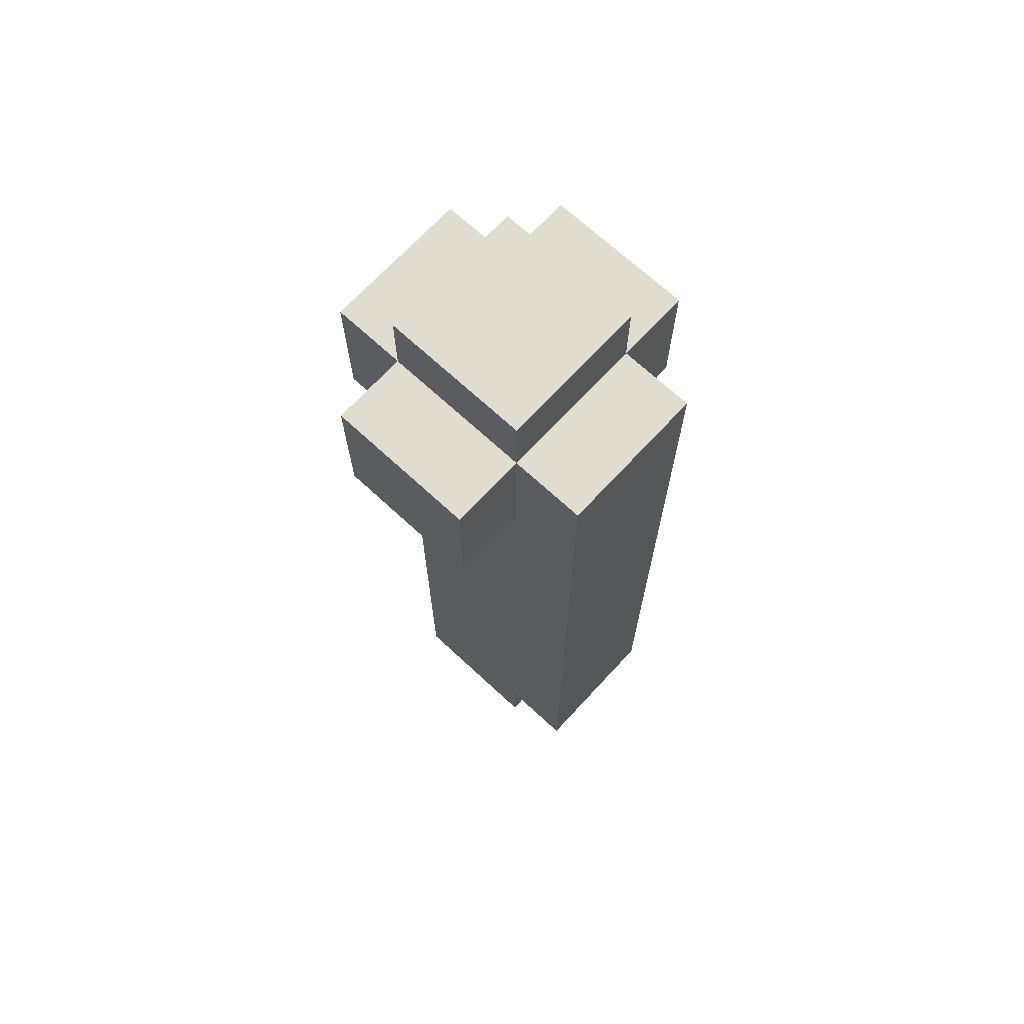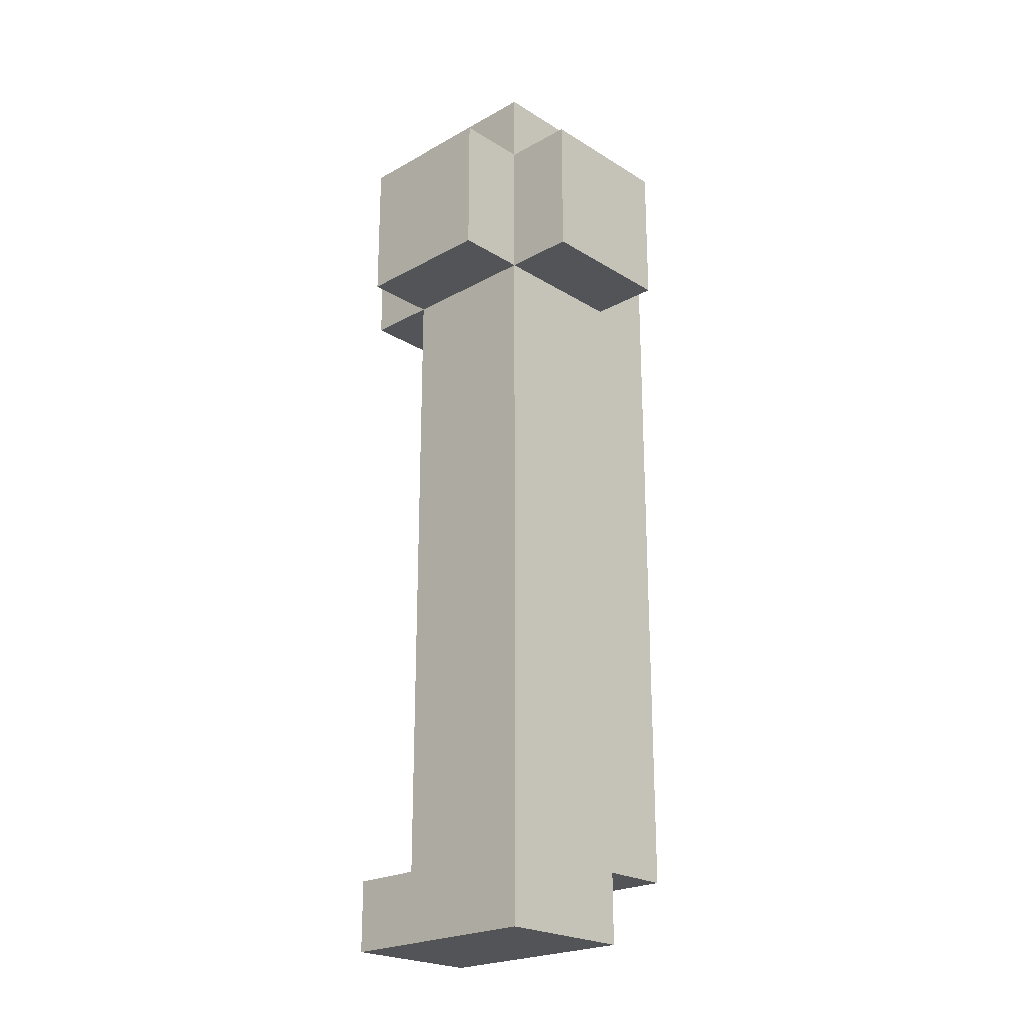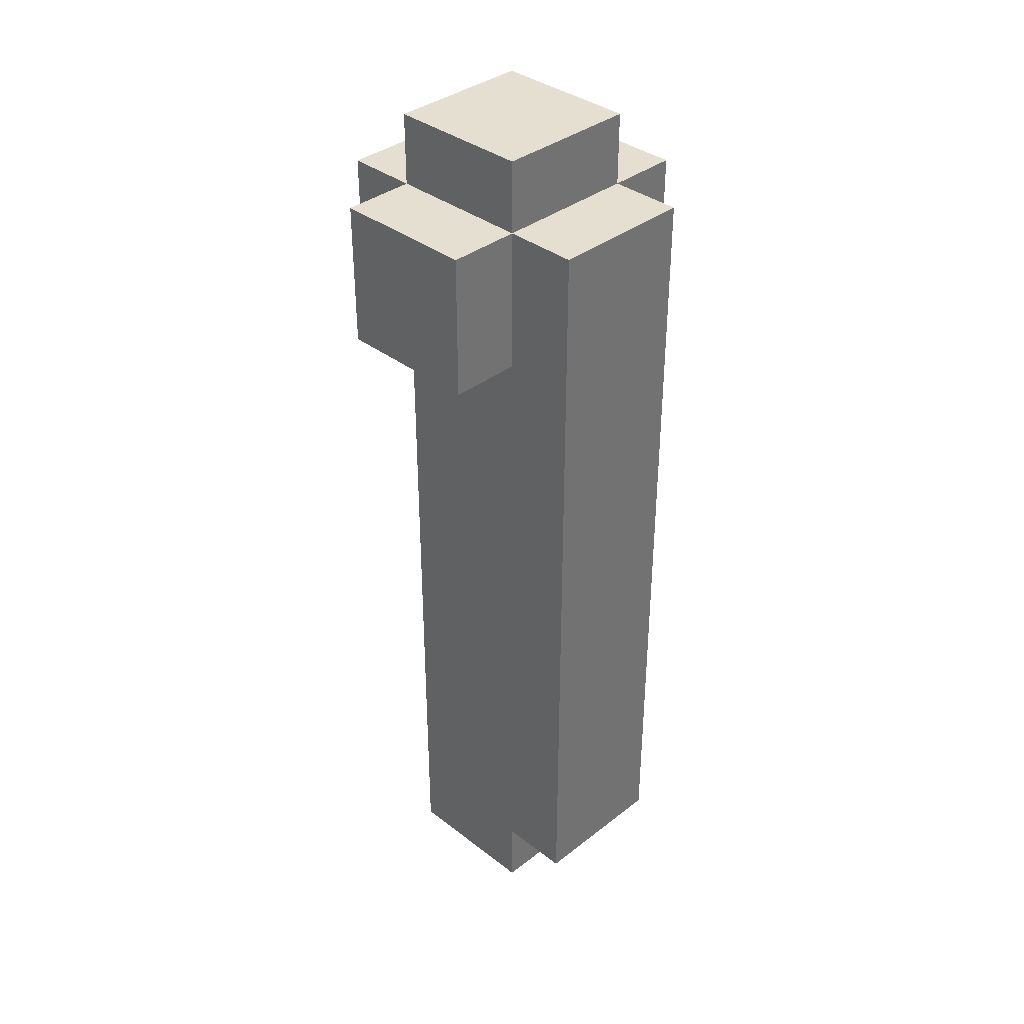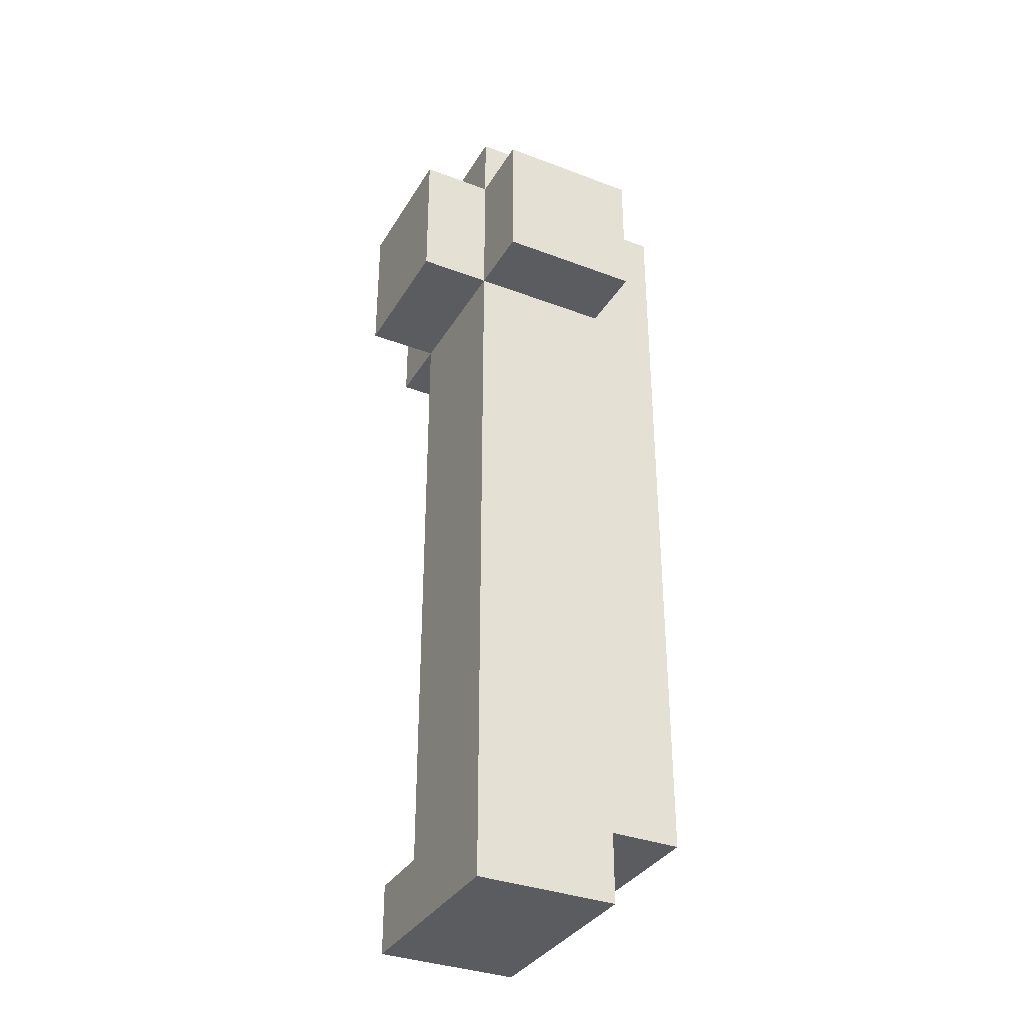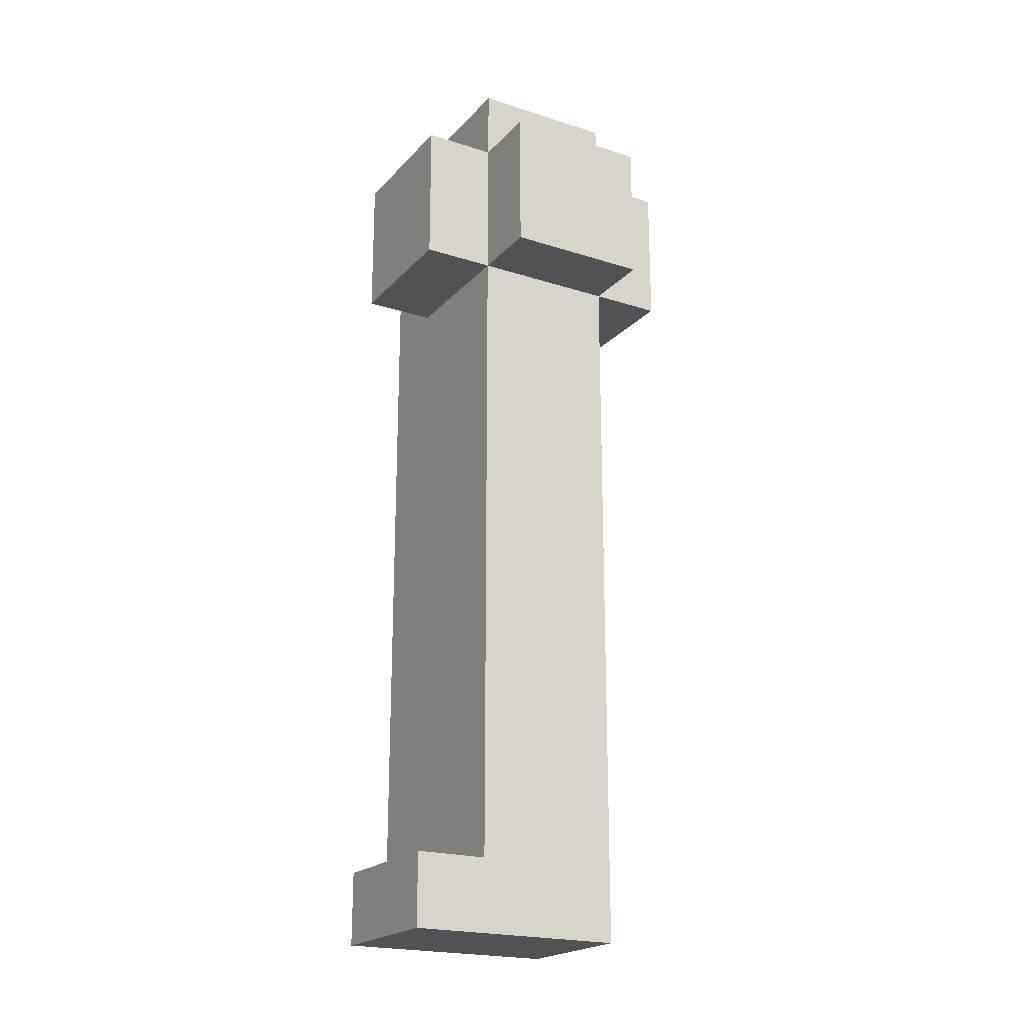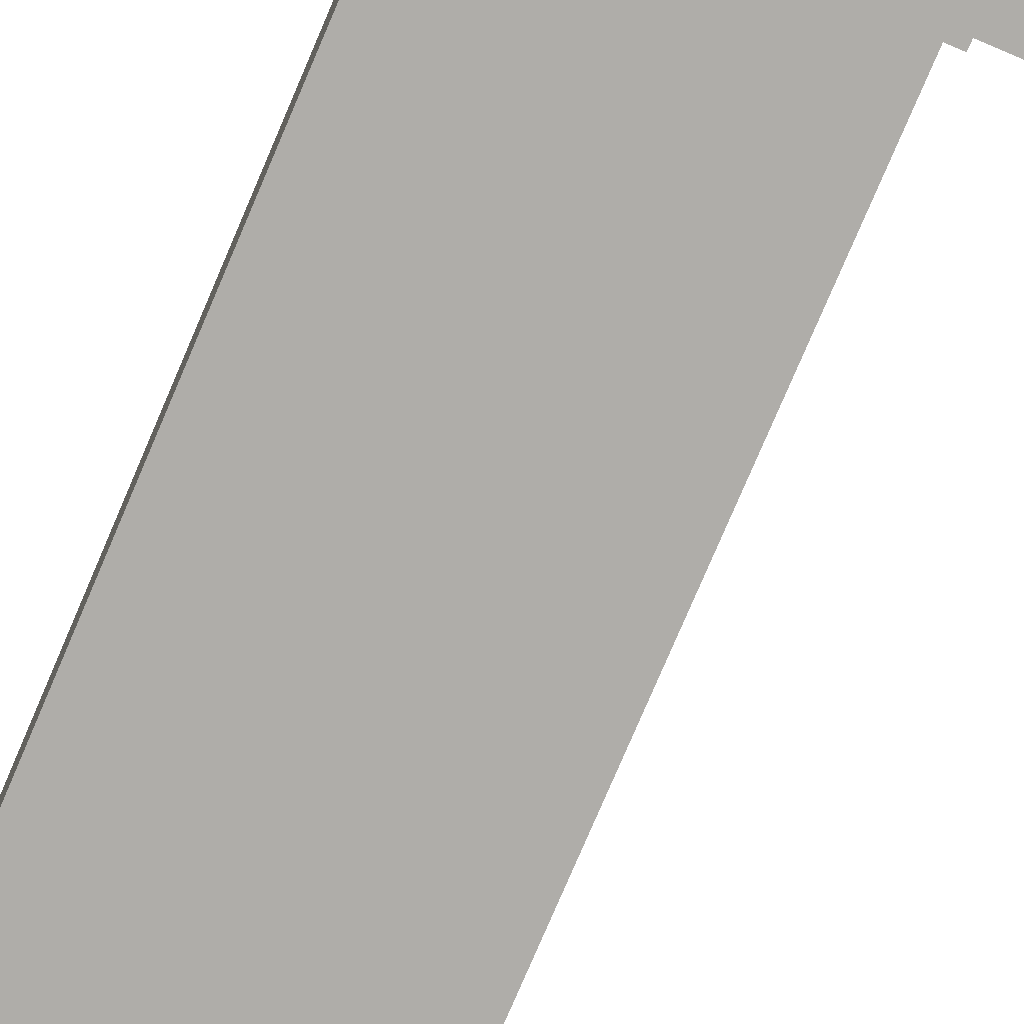
<metadata>
{"format":"obj","ext":"obj","renderer":"f3d","projection":"perspective","resolution":1024,"background":"white","views":[{"elev":69.6,"azim":42.8,"up":"+Y"},{"elev":-22.9,"azim":-46.5,"up":"+Y"},{"elev":36.7,"azim":44.9,"up":"+Y"},{"elev":-34.7,"azim":-26.9,"up":"+Y"},{"elev":-21.0,"azim":-119.8,"up":"+Y"},{"elev":-77.3,"azim":156.9,"up":"+Z"}]}
</metadata>
<code>
v -2 10 1
v -2 10 -1
v -2 12 1
v -2 12 -1
v -1 0 1
v -1 0 -2
v -1 1 -1
v -1 1 -2
v -1 2 1
v -1 2 -1
v -1 3 1
v -1 3 -1
v -1 8 1
v -1 8 -1
v -1 9 1
v -1 9 -1
v -1 10 2
v -1 10 1
v -1 10 -1
v -1 10 -2
v -1 12 2
v -1 12 1
v -1 12 -1
v -1 12 -2
v -1 13 1
v -1 13 -1
v 1 0 1
v 1 0 -2
v 1 1 1
v 1 1 -1
v 1 1 -2
v 1 10 2
v 1 10 1
v 1 10 -1
v 1 10 -2
v 1 12 2
v 1 12 1
v 1 12 -1
v 1 12 -2
v 1 13 1
v 1 13 -1
v 2 1 1
v 2 1 -1
v 2 2 1
v 2 2 -1
v 2 3 1
v 2 3 -1
v 2 8 1
v 2 8 -1
v 2 9 1
v 2 9 -1
v 2 12 1
v 2 12 -1
v -1 10 2
v -1 12 2
v 1 10 2
v 1 12 2
v -2 10 1
v -2 12 1
v -1 0 1
v -1 2 1
v -1 3 1
v -1 8 1
v -1 9 1
v -1 10 1
v -1 12 1
v -1 13 1
v 1 0 1
v 1 1 1
v 1 10 1
v 1 12 1
v 1 13 1
v 2 1 1
v 2 2 1
v 2 3 1
v 2 8 1
v 2 9 1
v 2 12 1
v -2 10 -1
v -2 12 -1
v -1 1 -1
v -1 2 -1
v -1 3 -1
v -1 8 -1
v -1 9 -1
v -1 10 -1
v -1 12 -1
v -1 13 -1
v 1 1 -1
v 1 10 -1
v 1 12 -1
v 1 13 -1
v 2 1 -1
v 2 2 -1
v 2 3 -1
v 2 8 -1
v 2 9 -1
v 2 12 -1
v -1 0 -2
v -1 1 -2
v -1 10 -2
v -1 12 -2
v 1 0 -2
v 1 1 -2
v 1 10 -2
v 1 12 -2
v -1 0 1
v 1 0 1
v -1 0 -2
v 1 0 -2
v 1 1 1
v 2 1 1
v 1 1 -1
v 2 1 -1
v -1 10 2
v 1 10 2
v -2 10 1
v -1 10 1
v 1 10 1
v -2 10 -1
v -1 10 -1
v 1 10 -1
v -1 10 -2
v 1 10 -2
v -1 1 -1
v 1 1 -1
v -1 1 -2
v 1 1 -2
v -1 12 2
v 1 12 2
v -2 12 1
v -1 12 1
v 1 12 1
v 2 12 1
v -2 12 -1
v -1 12 -1
v 1 12 -1
v 2 12 -1
v -1 12 -2
v 1 12 -2
v -1 13 1
v 1 13 1
v -1 13 -1
v 1 13 -1
f 3 2 1
f 4 2 3
f 7 6 5
f 8 6 7
f 9 7 5
f 10 7 9
f 11 10 9
f 12 10 11
f 13 12 11
f 14 12 13
f 15 14 13
f 16 14 15
f 18 16 15
f 19 16 18
f 21 18 17
f 22 18 21
f 23 20 19
f 24 20 23
f 25 23 22
f 26 23 25
f 27 28 29
f 29 28 30
f 30 28 31
f 32 33 36
f 36 33 37
f 34 35 38
f 38 35 39
f 37 38 40
f 40 38 41
f 42 43 44
f 44 43 45
f 44 45 46
f 46 45 47
f 46 47 48
f 48 47 49
f 48 49 50
f 50 49 51
f 50 51 52
f 52 51 53
f 56 55 54
f 57 55 56
f 65 59 58
f 66 59 65
f 68 61 60
f 69 61 68
f 70 65 64
f 71 67 66
f 72 67 71
f 73 61 69
f 74 62 61
f 74 61 73
f 75 63 62
f 75 62 74
f 76 64 63
f 76 63 75
f 77 70 64
f 77 64 76
f 77 71 70
f 78 71 77
f 79 80 86
f 86 80 87
f 81 82 89
f 85 86 90
f 87 88 91
f 91 88 92
f 89 82 93
f 82 83 94
f 93 82 94
f 83 84 95
f 94 83 95
f 84 85 96
f 95 84 96
f 85 90 97
f 96 85 97
f 90 91 97
f 97 91 98
f 99 100 103
f 103 100 104
f 101 102 105
f 105 102 106
f 109 108 107
f 110 108 109
f 113 112 111
f 114 112 113
f 118 116 115
f 119 116 118
f 120 118 117
f 121 118 120
f 123 122 121
f 124 122 123
f 125 126 127
f 127 126 128
f 129 130 132
f 132 130 133
f 131 132 135
f 135 132 136
f 133 134 137
f 137 134 138
f 136 137 139
f 139 137 140
f 141 142 143
f 143 142 144

</code>
